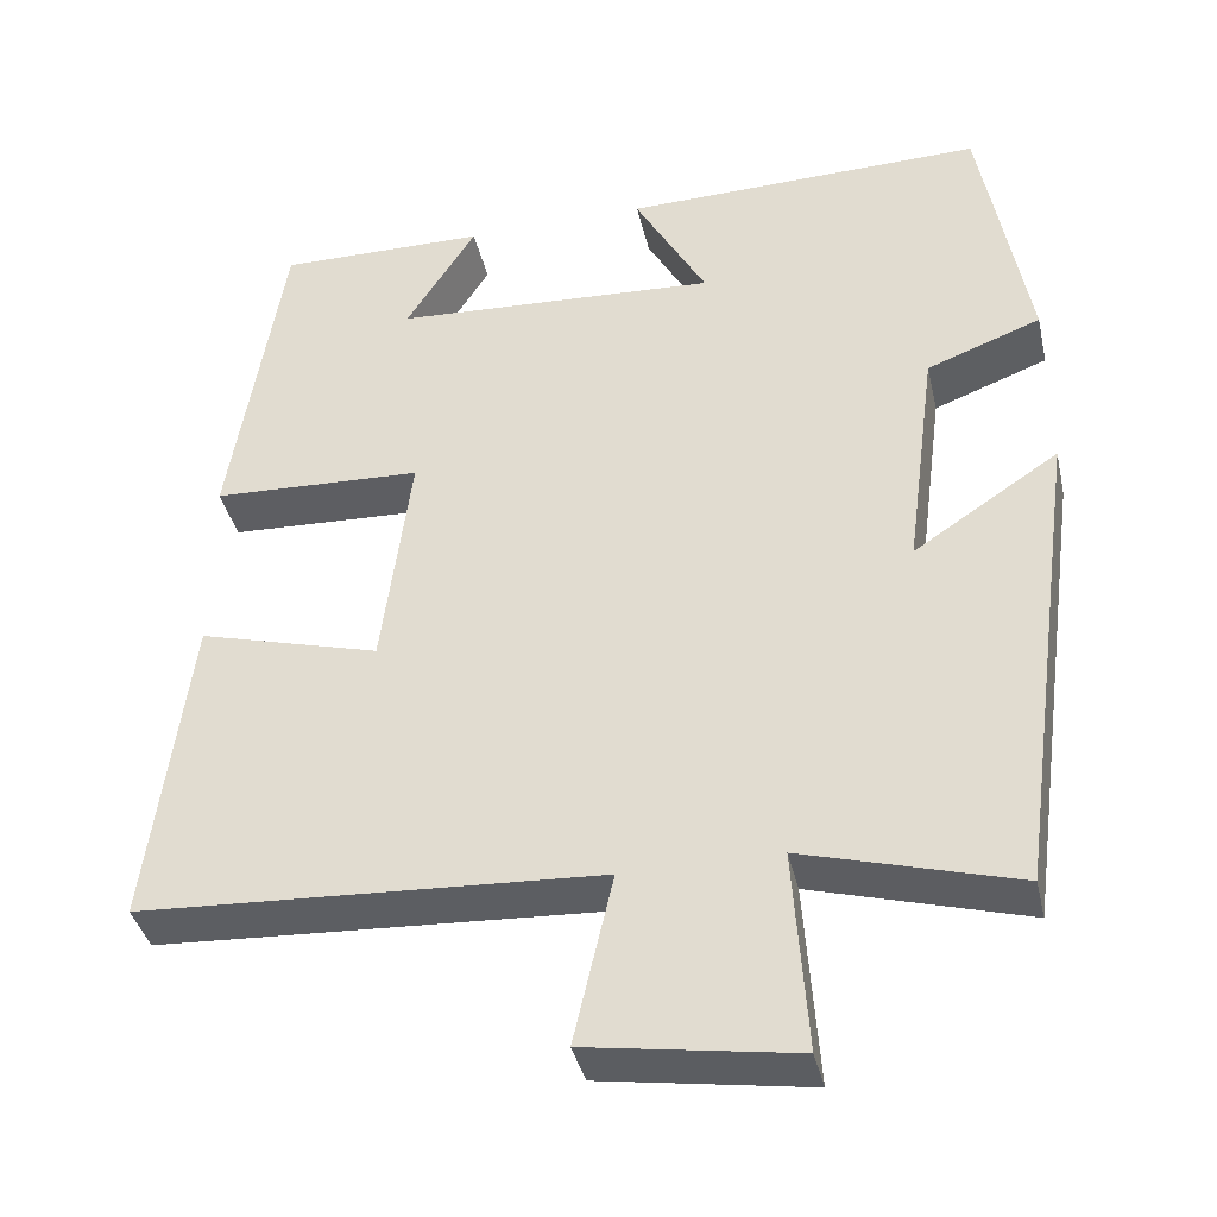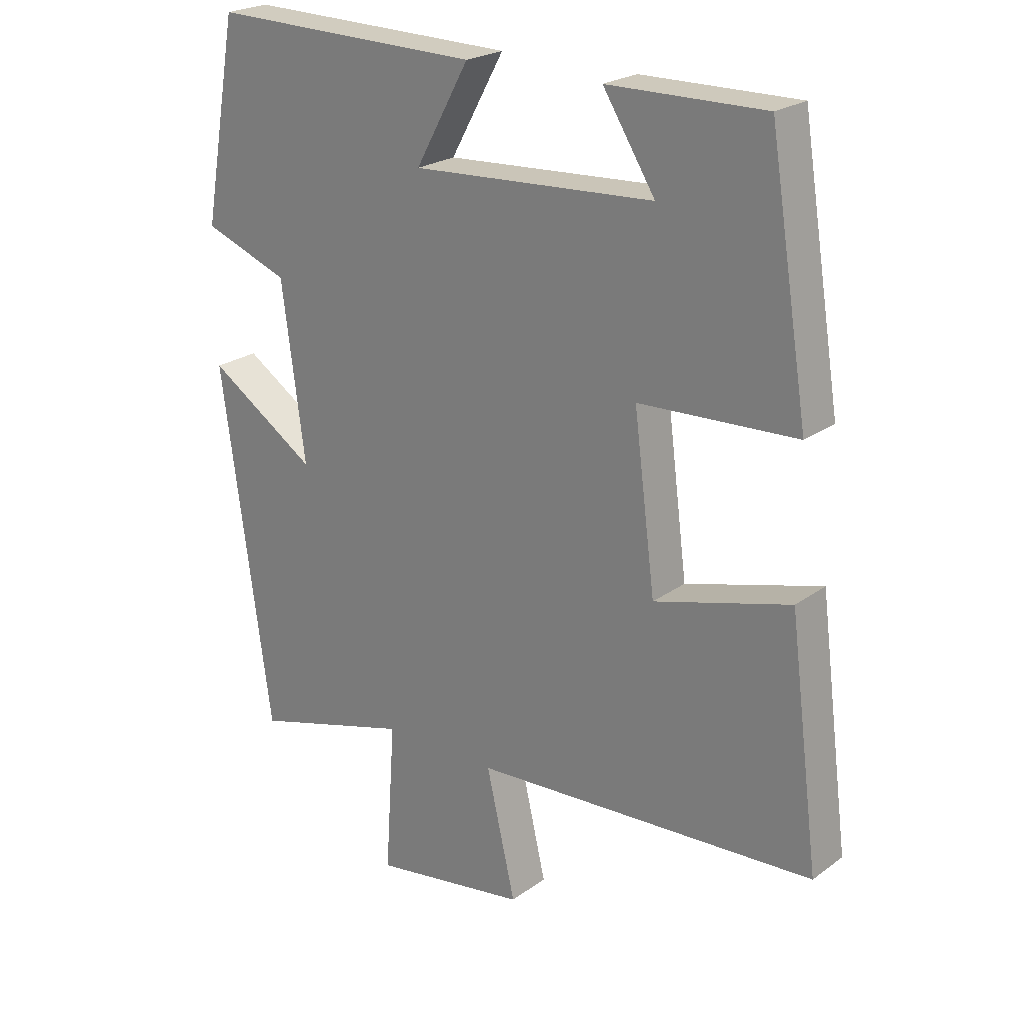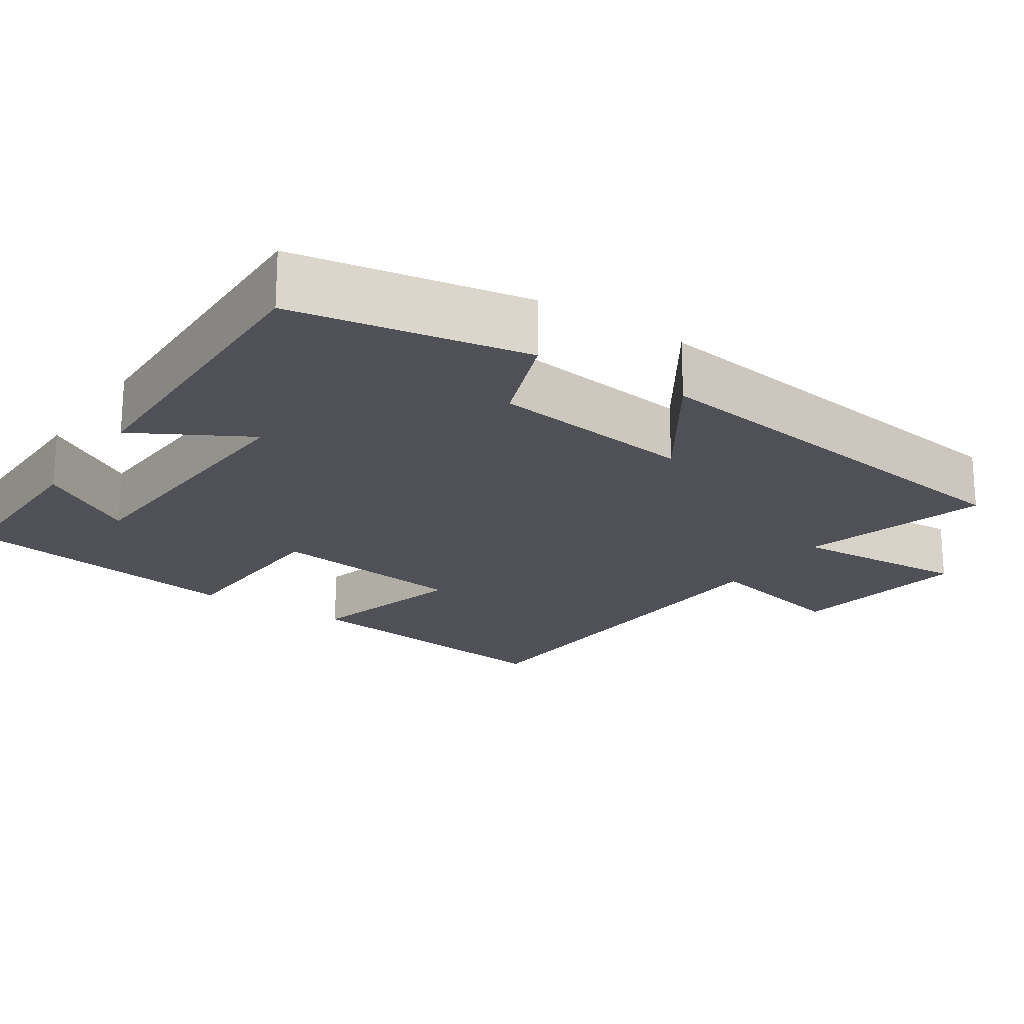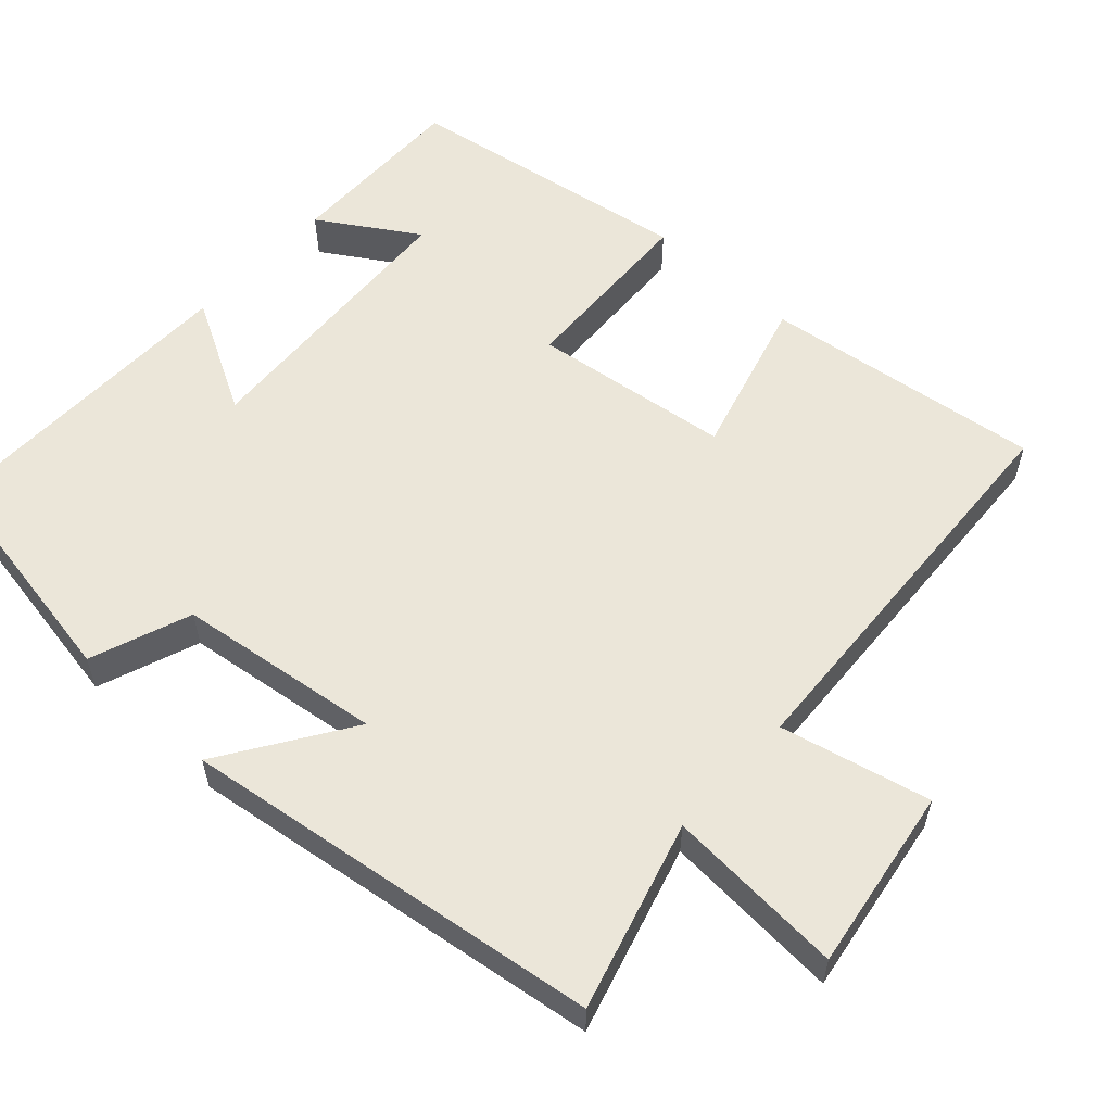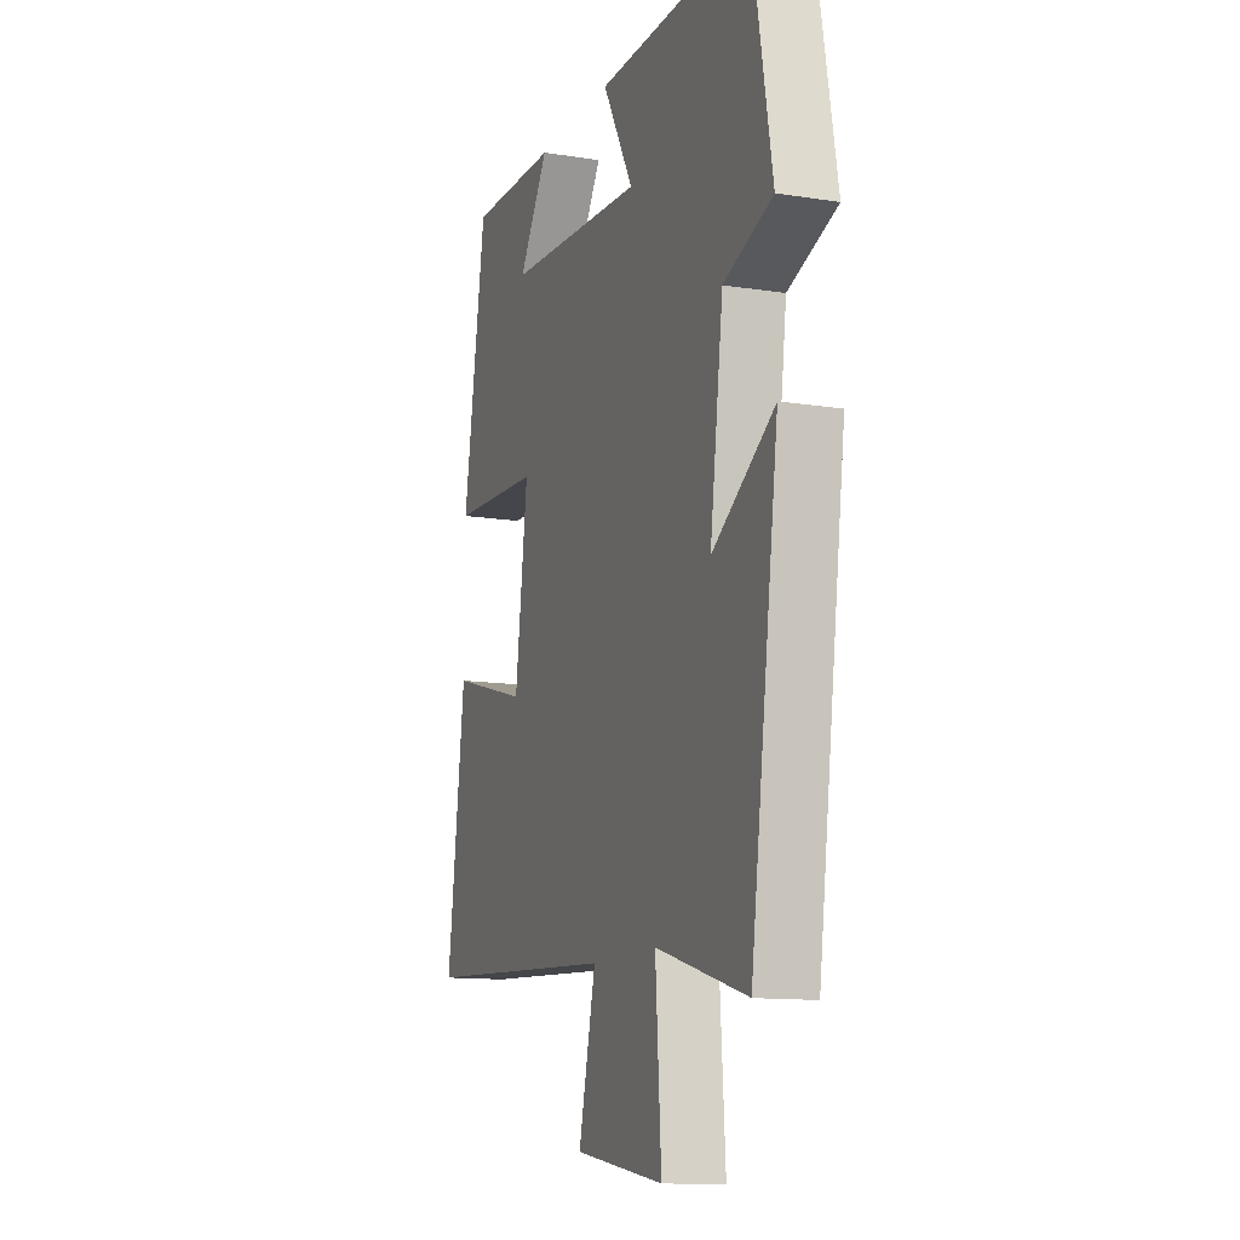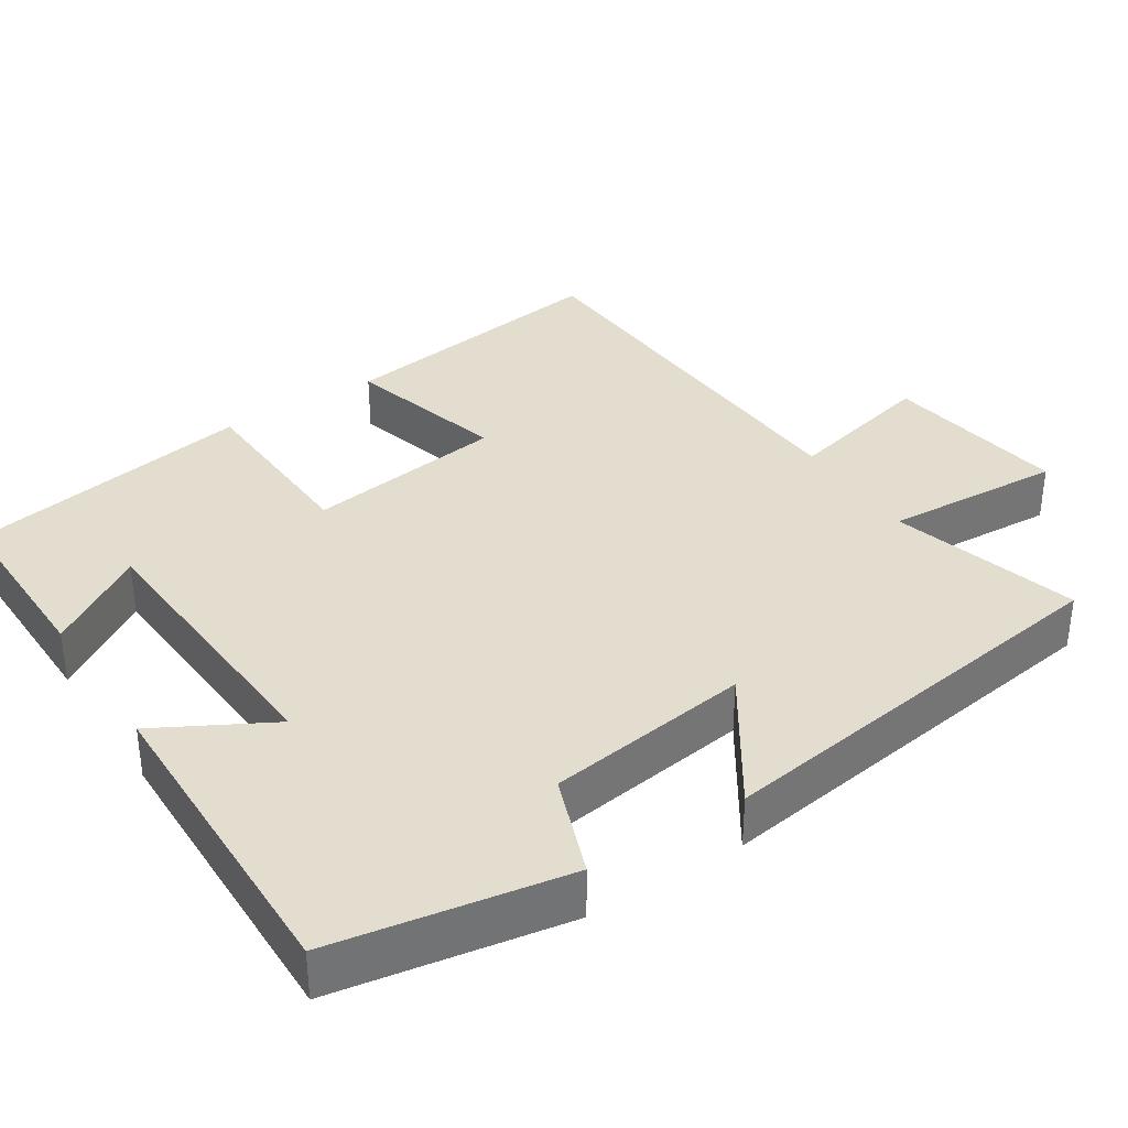
<metadata>
{"format":"obj","ext":"obj","renderer":"f3d","projection":"perspective","resolution":1024,"background":"white","views":[{"elev":-38.8,"azim":12.8,"up":"+Z"},{"elev":23.0,"azim":-140.6,"up":"+Z"},{"elev":-20.4,"azim":56.4,"up":"+Y"},{"elev":57.2,"azim":132.5,"up":"+Y"},{"elev":-12.4,"azim":69.6,"up":"+Z"},{"elev":35.6,"azim":56.9,"up":"+Y"}]}
</metadata>
<code>
v -0.548 0.07 -0.47
v -0.5 0.07 -0.098
v -0.287 0.07 -0.157
v -0.253 0.07 0.107
v -0.5 0.07 0.118
v -0.438 0.07 0.503
v -0.193 0.07 0.5
v -0.275 0.07 0.37
v 0.105 0.07 0.348
v 0.021 0.07 0.5
v 0.445 0.07 0.508
v 0.5 0.07 0.198
v 0.366 0.07 0.148
v 0.33 0.07 -0.124
v 0.5 0.07 -0.012
v 0.423 0.07 -0.571
v 0.173 0.07 -0.5
v 0.189 0.07 -0.737
v -0.055 0.07 -0.699
v -0.009 0.07 -0.5
v -0.548 0 -0.47
v -0.5 0 -0.098
v -0.287 0 -0.157
v -0.253 0 0.107
v -0.5 0 0.118
v -0.438 0 0.503
v -0.193 0 0.5
v -0.275 0 0.37
v 0.105 0 0.348
v 0.021 0 0.5
v 0.445 0 0.508
v 0.5 0 0.198
v 0.366 0 0.148
v 0.33 0 -0.124
v 0.5 0 -0.012
v 0.423 0 -0.571
v 0.173 0 -0.5
v 0.189 0 -0.737
v -0.055 0 -0.699
v -0.009 0 -0.5
f 17 18 19 20
f 17 20 1 2
f 14 15 16 17
f 13 14 17
f 10 11 12 13
f 9 10 13
f 8 9 13 17
f 5 6 7 8
f 4 5 8
f 4 8 17
f 3 4 17
f 2 3 17
f 40 39 38 37
f 22 21 40 37
f 37 36 35 34
f 37 34 33
f 33 32 31 30
f 33 30 29
f 37 33 29 28
f 28 27 26 25
f 28 25 24
f 37 28 24
f 37 24 23
f 37 23 22
f 1 21 22 2
f 2 22 23 3
f 3 23 24 4
f 4 24 25 5
f 5 25 26 6
f 6 26 27 7
f 7 27 28 8
f 8 28 29 9
f 9 29 30 10
f 10 30 31 11
f 11 31 32 12
f 12 32 33 13
f 13 33 34 14
f 14 34 35 15
f 15 35 36 16
f 16 36 37 17
f 17 37 38 18
f 18 38 39 19
f 19 39 40 20
f 20 40 21 1

</code>
